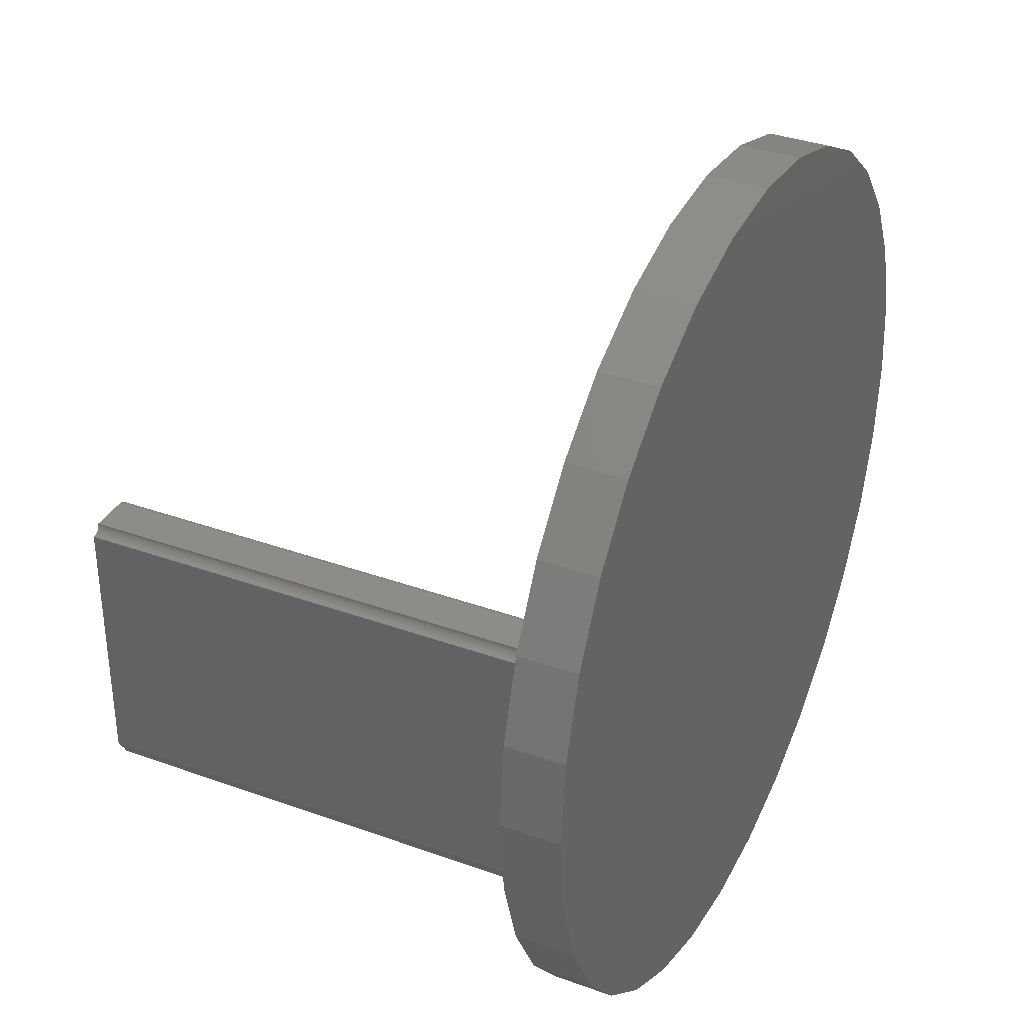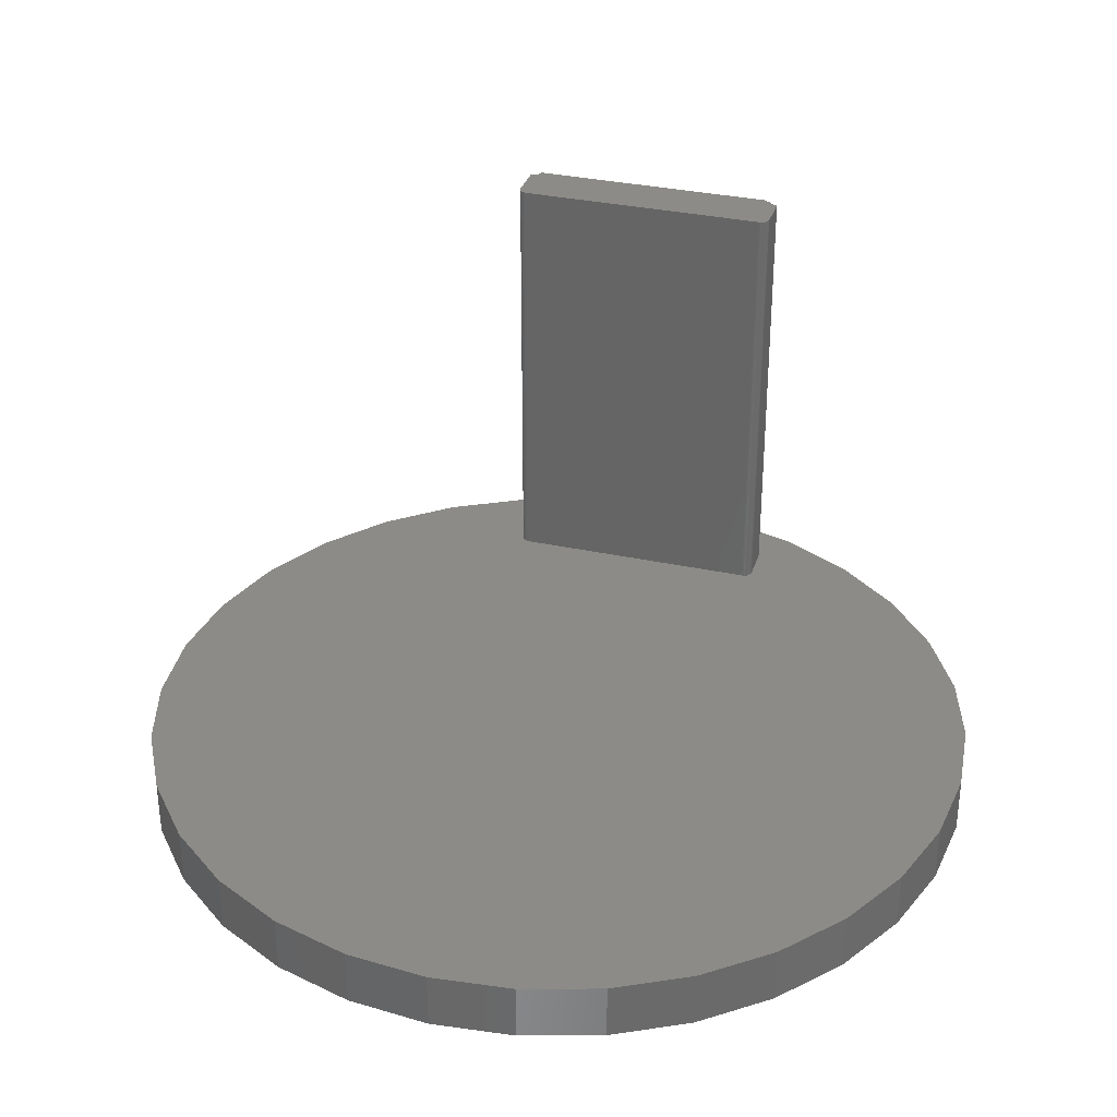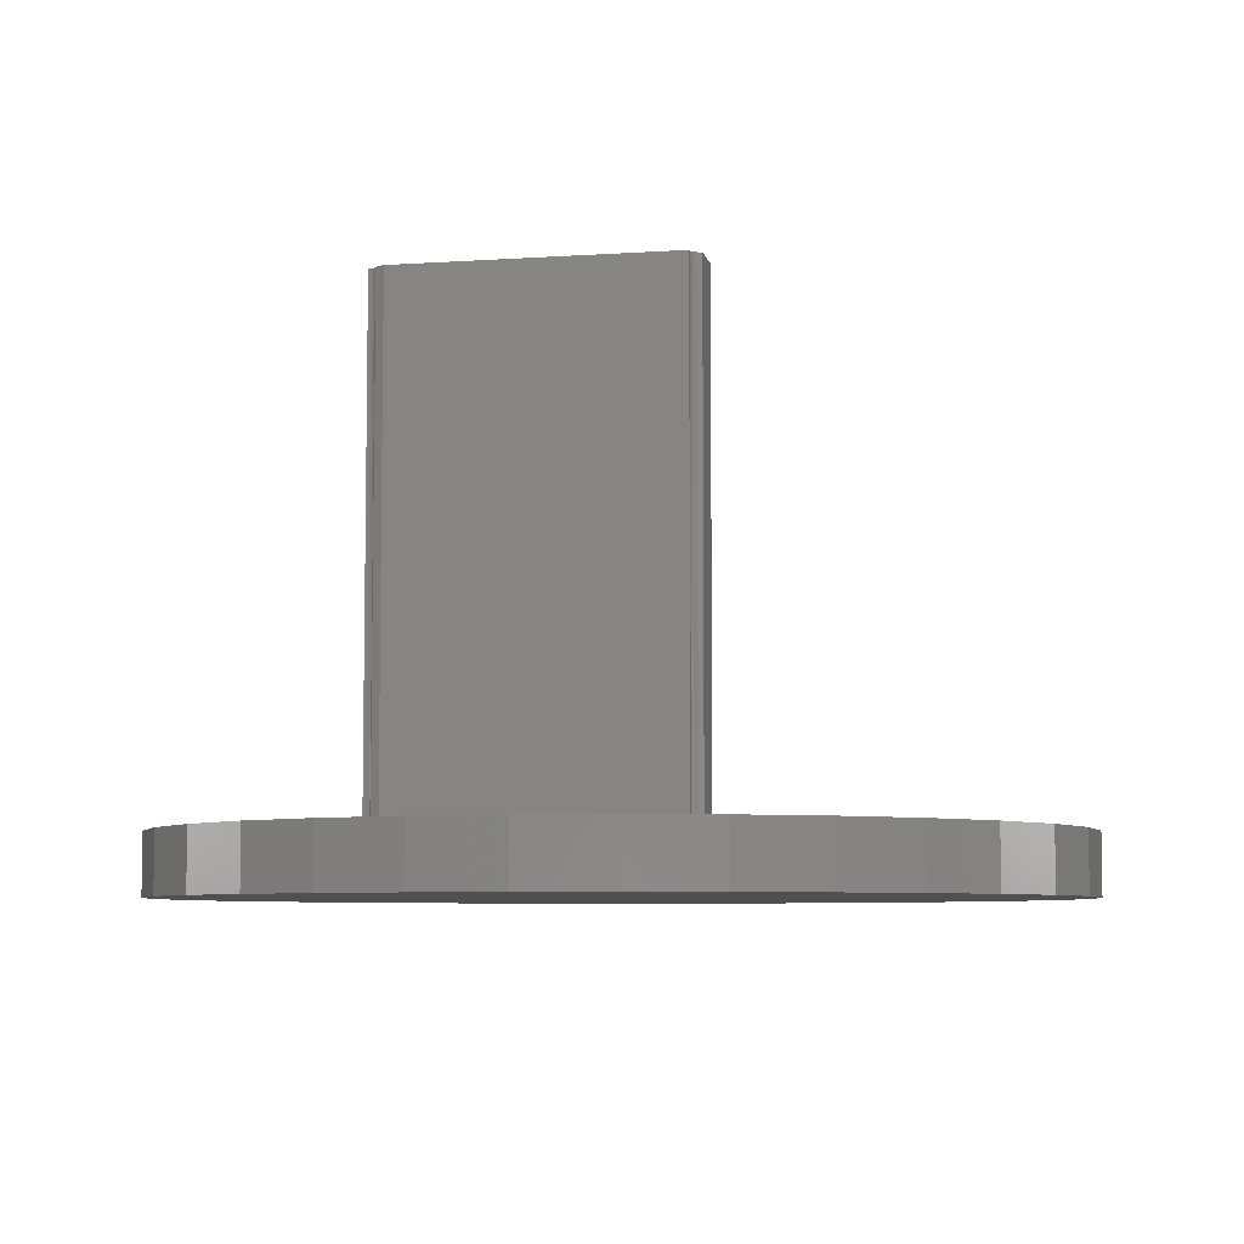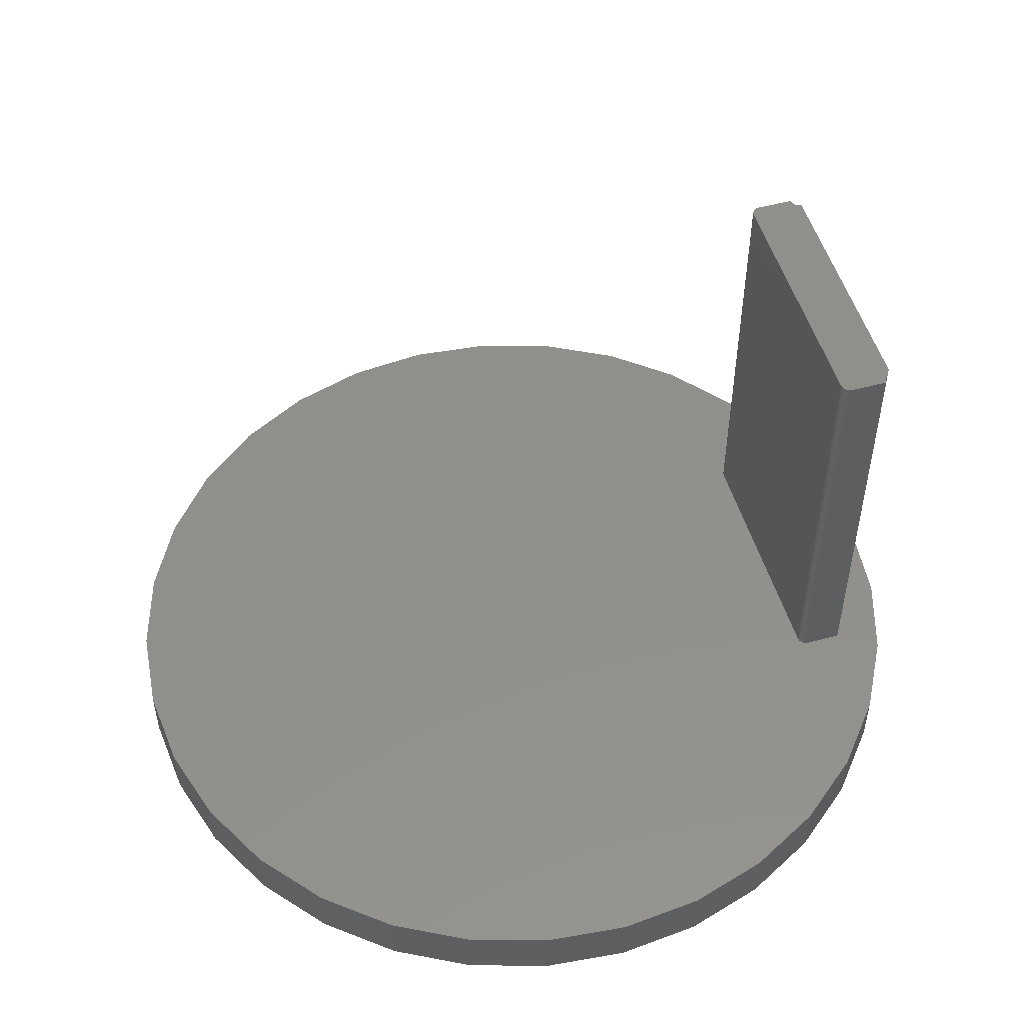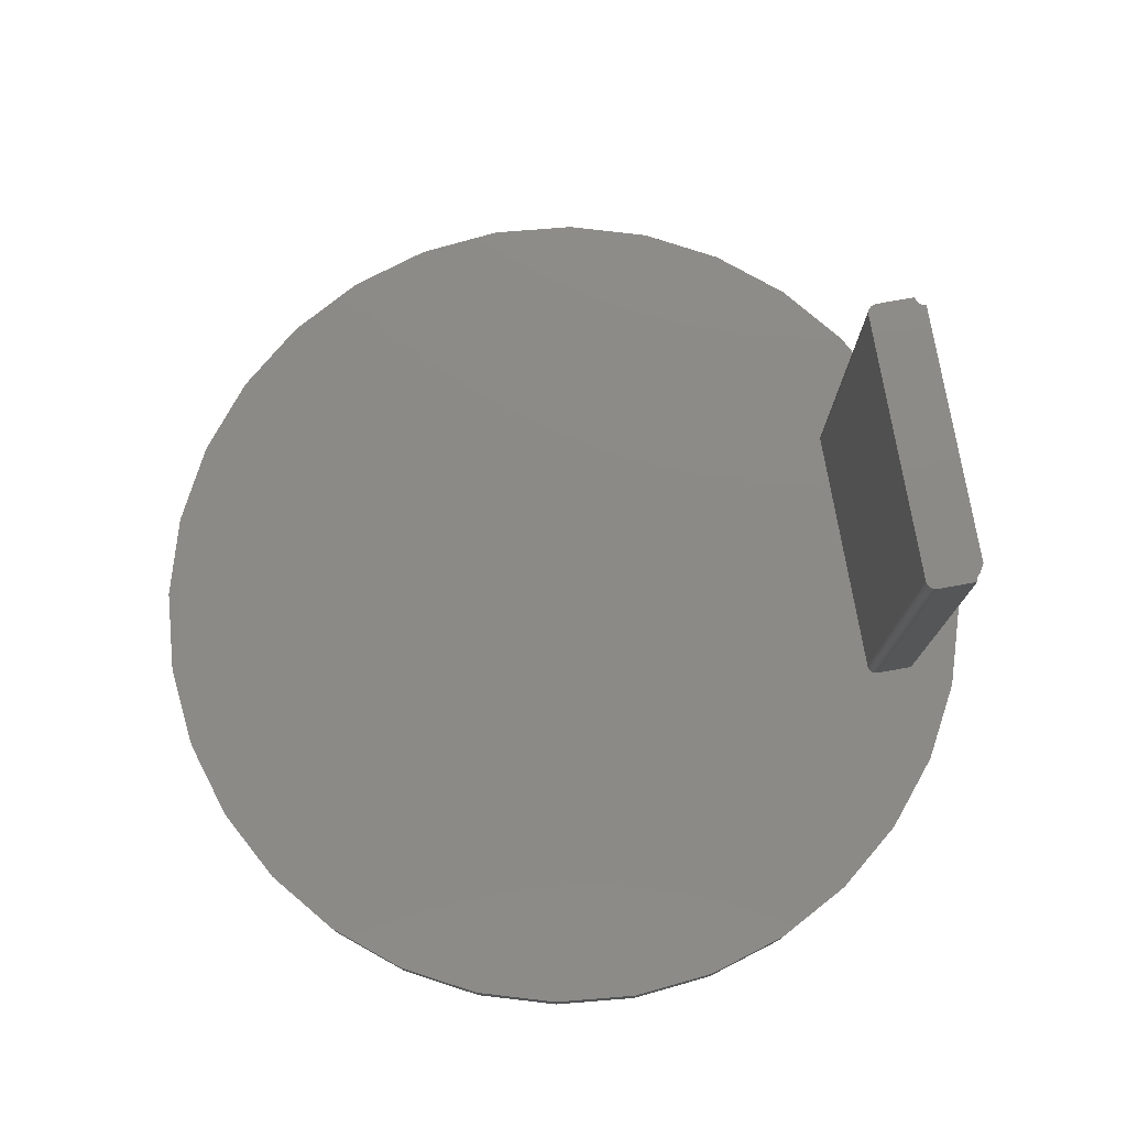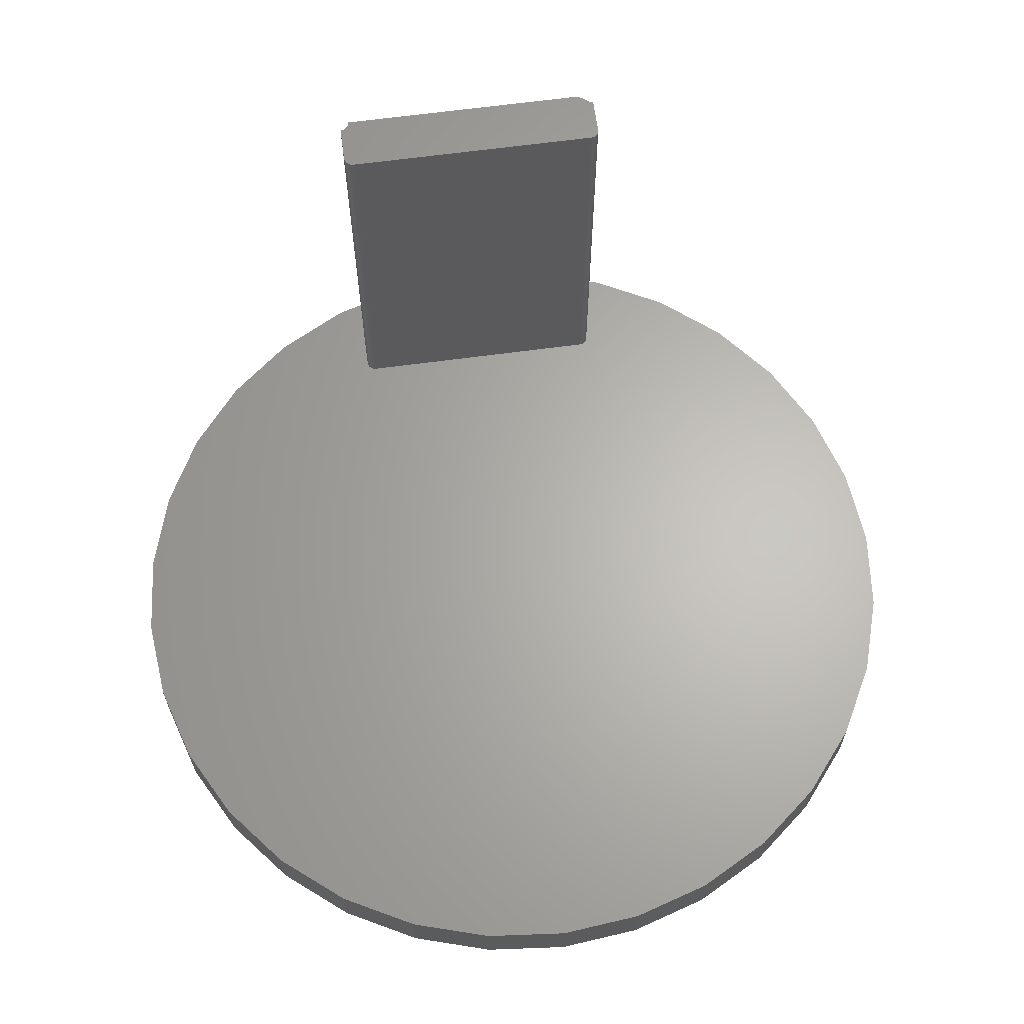
<metadata>
{"format":"stl","ext":"stl","renderer":"f3d","projection":"perspective","resolution":1024,"background":"white","views":[{"elev":35.3,"azim":115.6,"up":"+Y"},{"elev":33.1,"azim":-73.5,"up":"+Z"},{"elev":-6.4,"azim":101.5,"up":"+Z"},{"elev":51.7,"azim":-16.4,"up":"+Z"},{"elev":77.7,"azim":-10.2,"up":"+Z"},{"elev":64.4,"azim":-97.8,"up":"+Z"}]}
</metadata>
<code>
# stl→obj: 134 verts, 264 faces
v 0.4788 0.2023 0.7422
v 0.533 0.1997 0.7422
v 0.5327 0.2023 0.7422
v 0.4762 0.202 0.7422
v 0.4736 0.2013 0.7422
v 0.4713 0.2 0.7422
v 0.4692 0.1984 0.7422
v 0.5338 0.1971 0.7422
v 0.4676 0.1963 0.7422
v 0.4663 0.194 0.7422
v 0.535 0.1948 0.7422
v 0.5367 0.1928 0.7422
v 0.4656 0.1914 0.7422
v 0.5387 0.1911 0.7422
v 0.5395 -0.1906 0.7422
v 0.4656 -0.1914 0.7422
v 0.5375 -0.192 0.7422
v 0.4663 -0.194 0.7422
v 0.5359 -0.1936 0.7422
v 0.4676 -0.1963 0.7422
v 0.5345 -0.1956 0.7422
v 0.4692 -0.1984 0.7422
v 0.5335 -0.1977 0.7422
v 0.4713 -0.2 0.7422
v 0.4653 -0.1888 0.7422
v 0.5462 -0.1789 0.7422
v 0.5462 0.1888 0.7422
v 0.5436 0.1891 0.7422
v 0.5411 0.1898 0.7422
v 0.4653 0.1888 0.7422
v 0.5329 -0.2 0.7422
v 0.4736 -0.2013 0.7422
v 0.4762 -0.202 0.7422
v 0.4788 -0.2023 0.7422
v 0.5327 -0.2023 0.7422
v 0.5462 -0.1789 0.08594
v 0.5462 0.1888 0.08594
v 0.5345 -0.1956 0.08594
v 0.5335 -0.1977 0.08594
v 0.5329 -0.2 0.08594
v 0.5327 -0.2023 0.08594
v 0.5359 -0.1936 0.08594
v 0.5375 -0.192 0.08594
v 0.5395 -0.1906 0.08594
v 0.533 -0.3509 0.08594
v 0.5914 -0.2417 0.08594
v 0.6273 -0.1232 0.08594
v 0.6395 0 0.08594
v 0.6273 0.1232 0.08594
v -0.5756 0.2417 0.08594
v -0.6115 0.1232 0.08594
v 0.4653 0.1888 0.08594
v 0.4656 0.1914 0.08594
v 0.4663 0.194 0.08594
v 0.4676 0.1963 0.08594
v 0.4692 0.1984 0.08594
v 0.4713 0.2 0.08594
v 0.4736 0.2013 0.08594
v 0.4762 0.202 0.08594
v 0.4788 0.2023 0.08594
v 0.4545 0.4466 0.08594
v -0.4387 0.4466 0.08594
v -0.5172 0.3509 0.08594
v -0.5756 -0.2417 0.08594
v 0.4788 -0.2023 0.08594
v 0.4762 -0.202 0.08594
v 0.4736 -0.2013 0.08594
v 0.4713 -0.2 0.08594
v 0.4692 -0.1984 0.08594
v 0.4676 -0.1963 0.08594
v 0.4663 -0.194 0.08594
v 0.4656 -0.1914 0.08594
v 0.4653 -0.1888 0.08594
v -0.6115 -0.1232 0.08594
v 0.5914 0.2417 0.08594
v 0.533 0.3509 0.08594
v 0.5327 0.2023 0.08594
v 0.533 0.1997 0.08594
v 0.5338 0.1971 0.08594
v 0.535 0.1948 0.08594
v 0.5367 0.1928 0.08594
v 0.5387 0.1911 0.08594
v 0.5411 0.1898 0.08594
v 0.5436 0.1891 0.08594
v 0.4545 -0.4466 0.08594
v -0.4387 -0.4466 0.08594
v -0.5172 -0.3509 0.08594
v -0.343 0.5251 0.08594
v 0.3588 0.5251 0.08594
v -0.2338 0.5835 0.08594
v 0.2496 0.5835 0.08594
v -0.1153 0.6194 0.08594
v 0.1311 0.6194 0.08594
v 0.007895 0.6316 0.08594
v -0.6237 7.734e-17 0.08594
v 0.3588 -0.5251 0.08594
v -0.343 -0.5251 0.08594
v 0.2496 -0.5835 0.08594
v -0.2338 -0.5835 0.08594
v 0.1311 -0.6194 0.08594
v -0.1153 -0.6194 0.08594
v 0.007895 -0.6316 0.08594
v 0.007895 0.6316 0
v 0.1311 0.6194 0
v -0.1153 0.6194 0
v 0.007895 -0.6316 0
v -0.1153 -0.6194 0
v 0.1311 -0.6194 0
v -0.2338 -0.5835 0
v 0.2496 -0.5835 0
v -0.343 -0.5251 0
v 0.3588 -0.5251 0
v -0.4387 -0.4466 0
v 0.4545 -0.4466 0
v -0.5172 -0.3509 0
v 0.533 -0.3509 0
v -0.5756 -0.2417 0
v 0.5914 -0.2417 0
v -0.6115 -0.1232 0
v 0.6273 -0.1232 0
v -0.6237 7.734e-17 0
v 0.6395 0 0
v -0.6115 0.1232 0
v 0.6273 0.1232 0
v -0.5756 0.2417 0
v 0.5914 0.2417 0
v -0.5172 0.3509 0
v 0.533 0.3509 0
v -0.4387 0.4466 0
v 0.4545 0.4466 0
v -0.343 0.5251 0
v 0.3588 0.5251 0
v -0.2338 0.5835 0
v 0.2496 0.5835 0
f 1 2 3
f 1 4 2
f 2 4 5
f 2 5 6
f 2 6 7
f 2 7 8
f 8 7 9
f 8 9 10
f 8 10 11
f 12 11 10
f 10 13 12
f 12 13 14
f 15 16 17
f 17 16 18
f 17 18 19
f 19 18 20
f 19 20 21
f 21 20 22
f 21 22 23
f 23 22 24
f 25 16 15
f 25 15 26
f 25 26 27
f 25 27 28
f 25 28 29
f 30 25 29
f 30 29 14
f 30 14 13
f 31 23 24
f 31 24 32
f 31 32 33
f 31 33 34
f 31 34 35
f 36 37 26
f 26 37 27
f 38 23 39
f 39 23 31
f 39 31 40
f 40 31 35
f 40 35 41
f 23 38 21
f 21 38 42
f 21 42 19
f 19 42 43
f 19 43 17
f 17 43 44
f 17 44 15
f 41 45 46
f 36 44 47
f 36 47 48
f 36 48 49
f 36 49 37
f 50 51 52
f 50 52 53
f 50 53 54
f 50 54 55
f 50 55 56
f 50 56 57
f 50 57 58
f 50 58 59
f 50 59 60
f 50 60 61
f 50 61 62
f 50 62 63
f 64 65 66
f 64 66 67
f 64 67 68
f 64 68 69
f 64 69 70
f 64 70 71
f 64 71 72
f 64 72 73
f 64 73 74
f 75 76 77
f 75 77 78
f 75 78 79
f 75 79 80
f 75 80 81
f 75 81 82
f 75 82 83
f 75 83 84
f 75 84 37
f 75 37 49
f 39 44 43
f 39 43 42
f 39 42 38
f 47 44 39
f 47 39 40
f 47 40 41
f 47 41 46
f 45 41 85
f 85 41 65
f 85 65 86
f 86 65 64
f 86 64 87
f 61 60 76
f 76 60 77
f 62 61 88
f 88 61 89
f 88 89 90
f 90 89 91
f 90 91 92
f 92 91 93
f 92 93 94
f 95 74 51
f 51 74 73
f 51 73 52
f 85 86 96
f 96 86 97
f 96 97 98
f 98 97 99
f 98 99 100
f 100 99 101
f 100 101 102
f 44 36 15
f 15 36 26
f 103 104 105
f 106 107 108
f 108 107 109
f 108 109 110
f 110 109 111
f 110 111 112
f 112 111 113
f 112 113 114
f 114 113 115
f 114 115 116
f 116 115 117
f 116 117 118
f 118 117 119
f 118 119 120
f 120 119 121
f 120 121 122
f 122 121 123
f 122 123 124
f 124 123 125
f 124 125 126
f 126 125 127
f 126 127 128
f 128 127 129
f 128 129 130
f 130 129 131
f 130 131 132
f 132 131 133
f 132 133 134
f 134 133 105
f 134 105 104
f 65 34 66
f 66 34 33
f 66 33 67
f 67 33 32
f 67 32 68
f 68 32 24
f 68 24 69
f 69 24 22
f 69 22 70
f 70 22 20
f 70 20 71
f 71 20 18
f 71 18 72
f 72 18 16
f 72 16 73
f 73 16 25
f 65 41 34
f 34 41 35
f 81 14 82
f 82 14 29
f 82 29 83
f 83 29 28
f 83 28 84
f 84 28 27
f 84 27 37
f 14 81 12
f 12 81 80
f 12 80 11
f 11 80 79
f 11 79 8
f 8 79 78
f 8 78 2
f 2 78 77
f 2 77 3
f 77 60 3
f 3 60 1
f 52 30 53
f 53 30 13
f 53 13 54
f 54 13 10
f 54 10 55
f 55 10 9
f 55 9 56
f 56 9 7
f 56 7 57
f 57 7 6
f 57 6 58
f 58 6 5
f 58 5 59
f 59 5 4
f 59 4 60
f 60 4 1
f 52 73 30
f 30 73 25
f 122 48 120
f 120 48 47
f 120 47 118
f 118 47 46
f 118 46 116
f 116 46 45
f 116 45 114
f 114 45 85
f 114 85 112
f 112 85 96
f 112 96 110
f 110 96 98
f 110 98 108
f 108 98 100
f 108 100 106
f 106 100 102
f 106 102 107
f 107 102 101
f 107 101 109
f 109 101 99
f 109 99 111
f 111 99 97
f 111 97 113
f 113 97 86
f 113 86 115
f 115 86 87
f 115 87 117
f 117 87 64
f 117 64 119
f 119 64 74
f 119 74 121
f 121 74 95
f 121 95 123
f 123 95 51
f 123 51 125
f 125 51 50
f 125 50 127
f 127 50 63
f 127 63 129
f 129 63 62
f 129 62 131
f 131 62 88
f 131 88 133
f 133 88 90
f 133 90 105
f 105 90 92
f 105 92 103
f 103 92 94
f 103 94 104
f 104 94 93
f 104 93 134
f 134 93 91
f 134 91 132
f 132 91 89
f 132 89 130
f 130 89 61
f 130 61 128
f 128 61 76
f 128 76 126
f 126 76 75
f 126 75 124
f 124 75 49
f 124 49 122
f 122 49 48

</code>
